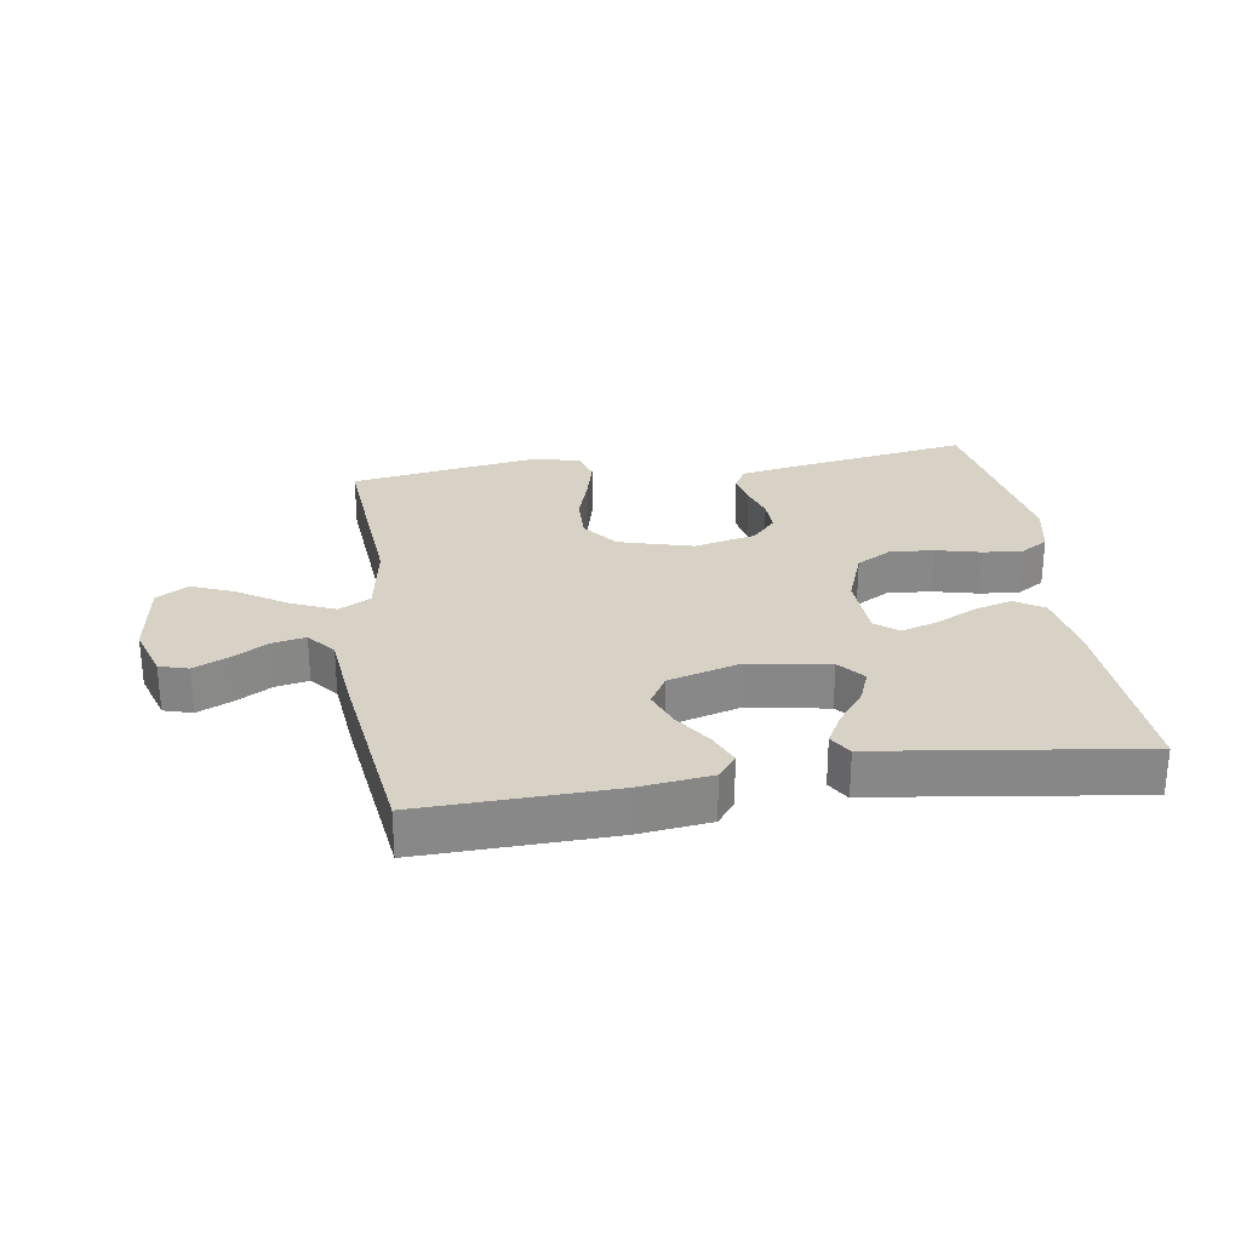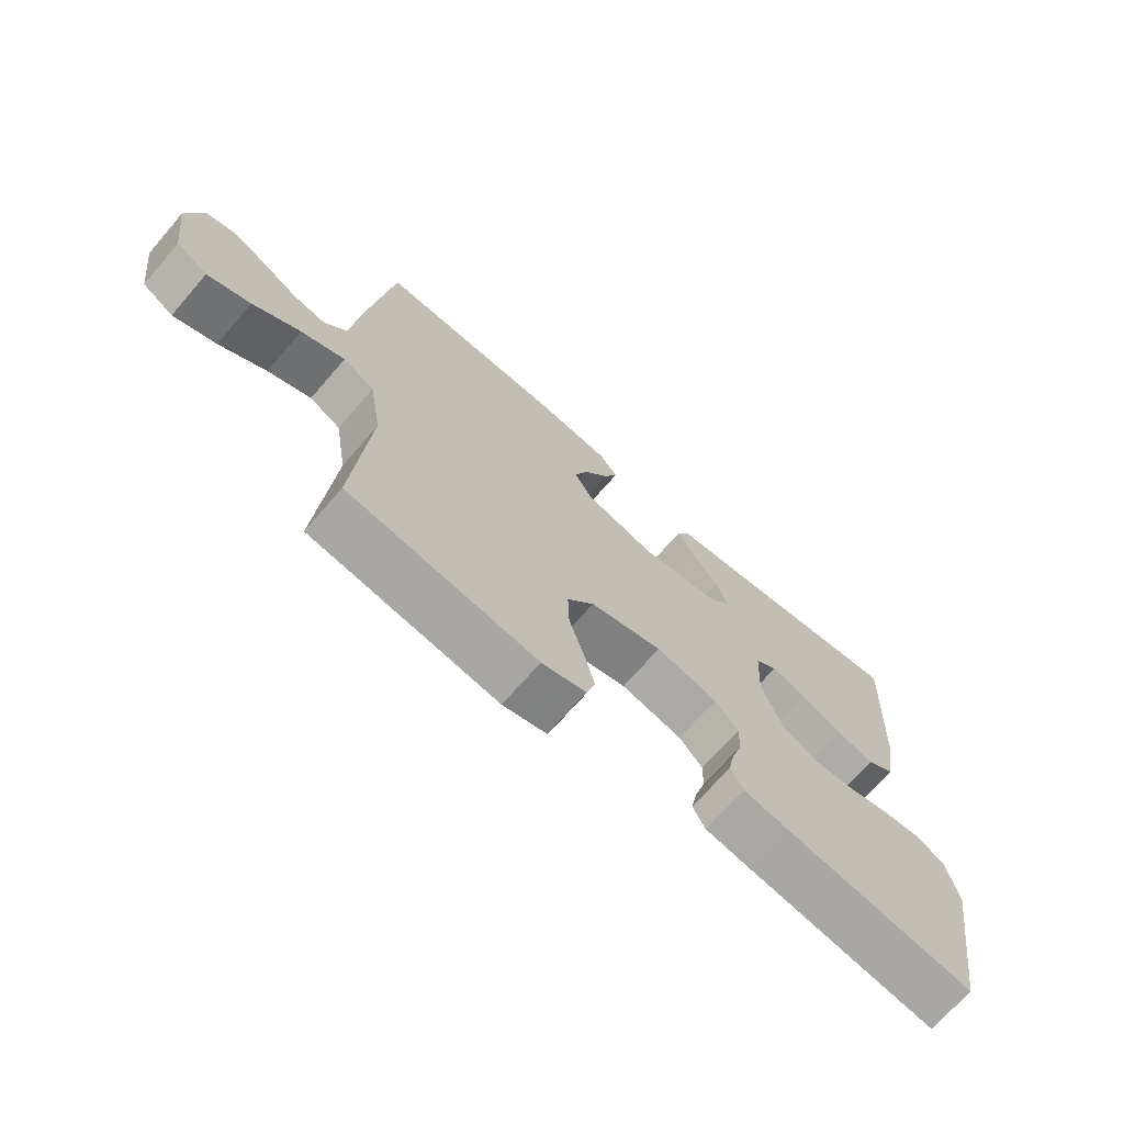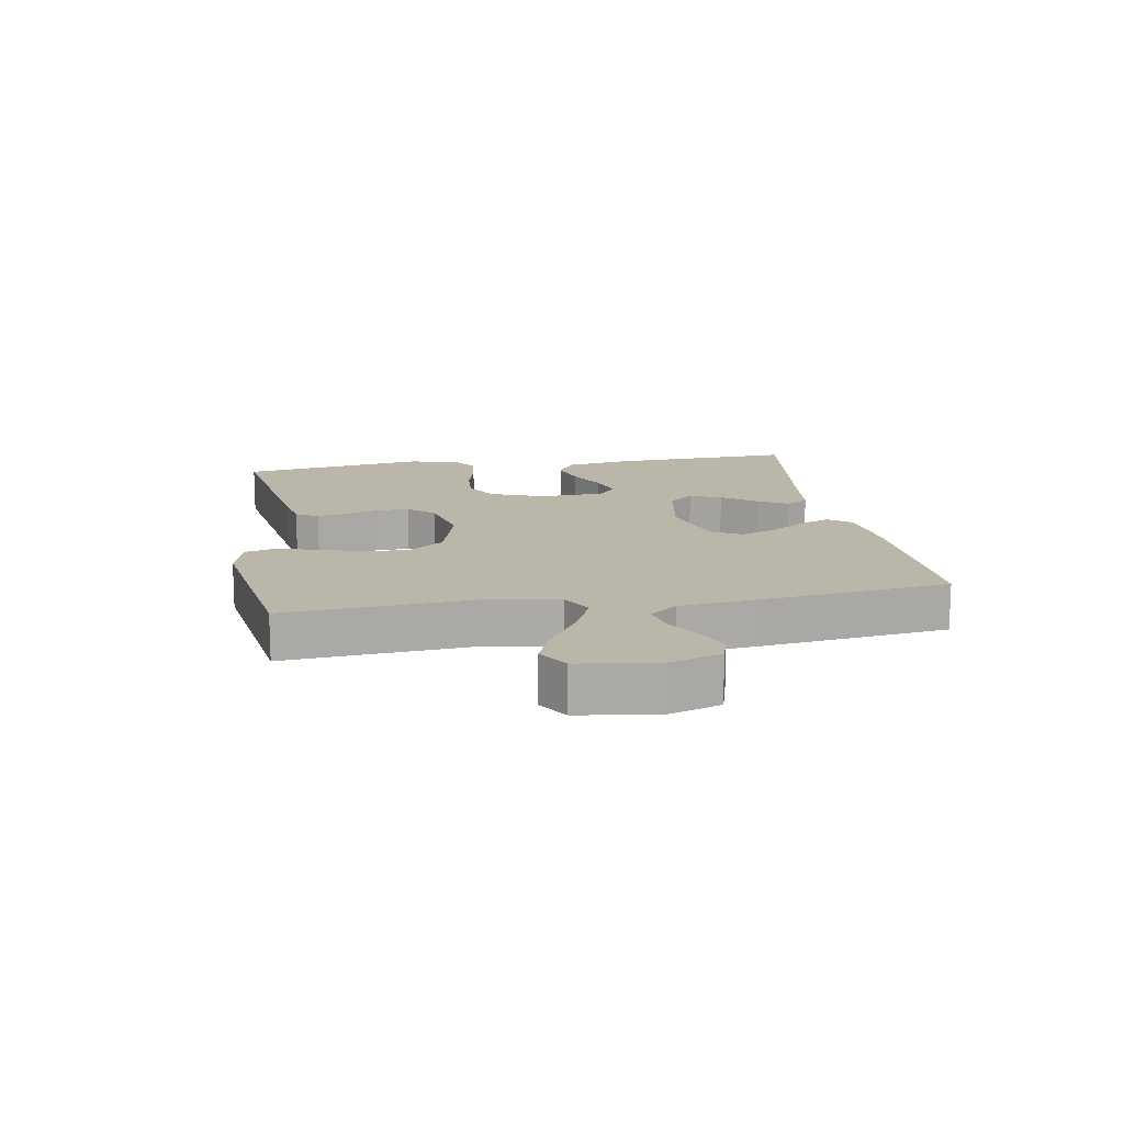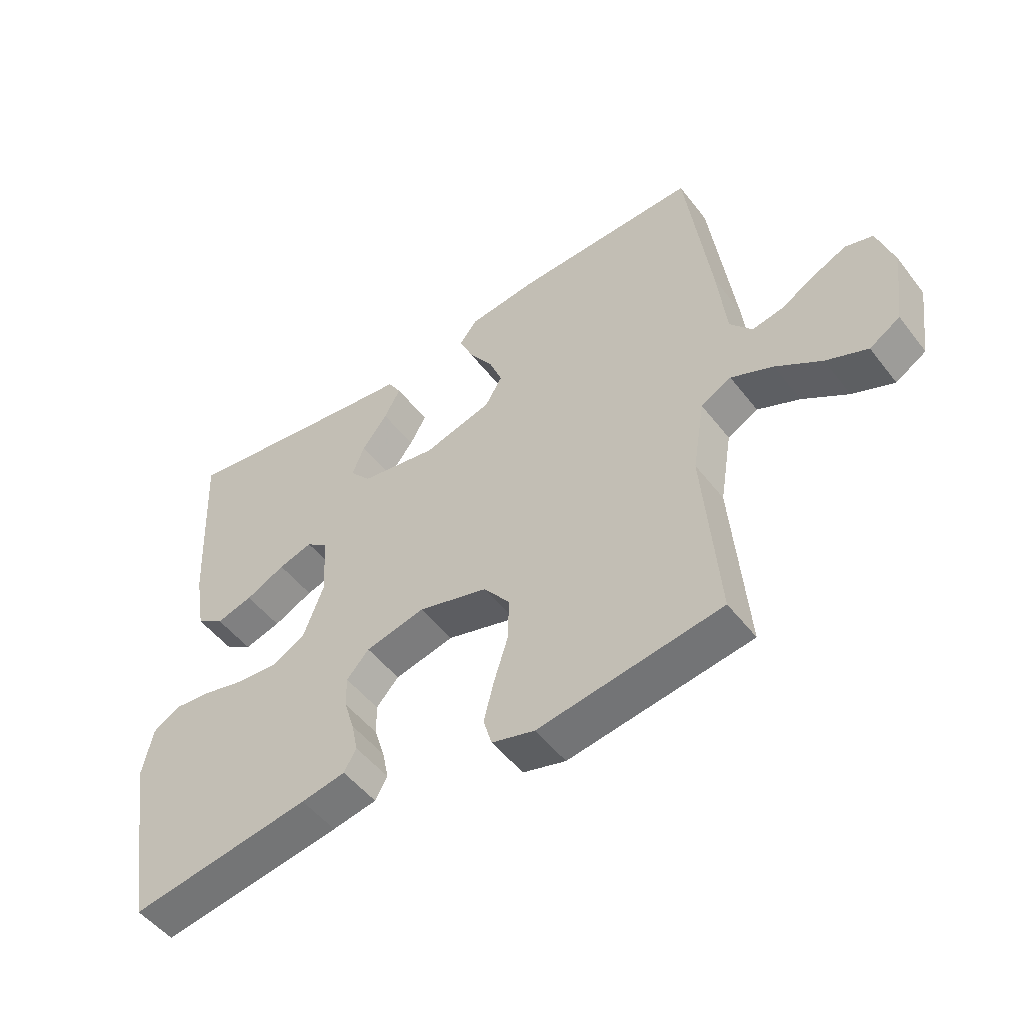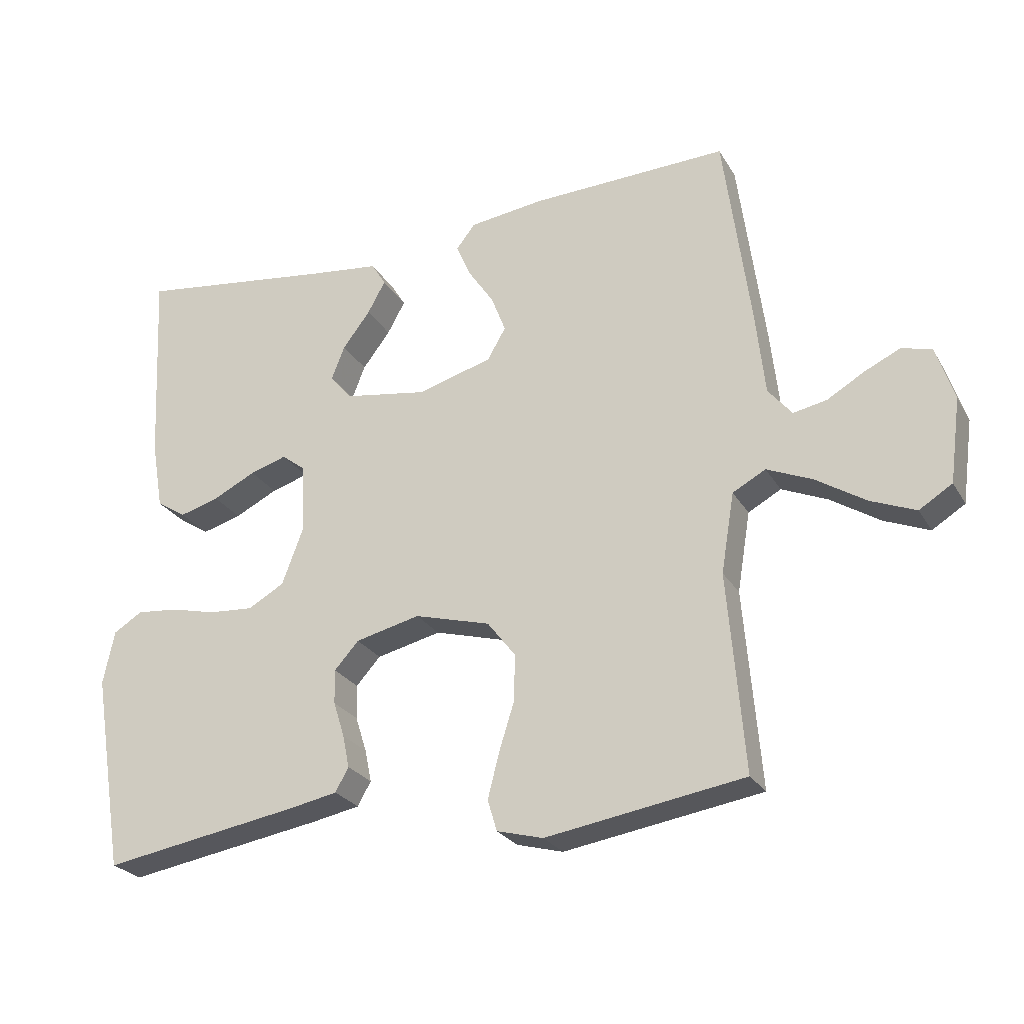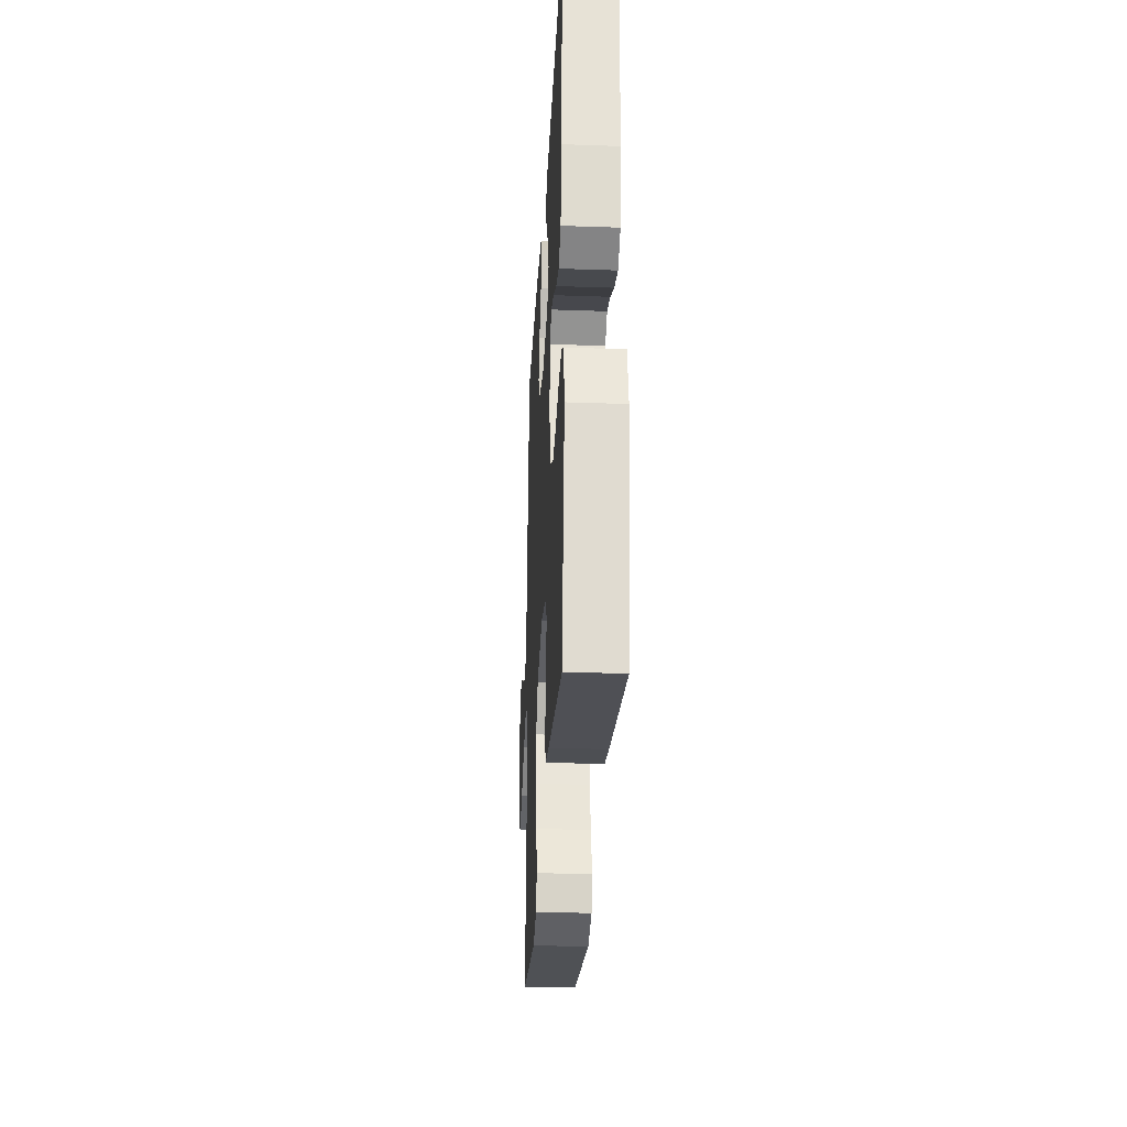
<metadata>
{"format":"obj","ext":"obj","renderer":"f3d","projection":"perspective","resolution":1024,"background":"white","views":[{"elev":27.6,"azim":-8.5,"up":"+Y"},{"elev":-70.0,"azim":-40.9,"up":"+Z"},{"elev":14.1,"azim":-99.4,"up":"+Y"},{"elev":-50.4,"azim":-143.7,"up":"+Z"},{"elev":-25.6,"azim":-155.8,"up":"+Z"},{"elev":-28.6,"azim":87.0,"up":"+Z"}]}
</metadata>
<code>
v 0.5 0.07 0.5
v 0.485 0.07 0.2
v 0.467 0.07 0.095
v 0.422 0.07 0.066
v 0.362 0.07 0.083
v 0.297 0.07 0.115
v 0.241 0.07 0.132
v 0.205 0.07 0.104
v 0.2 0.07 0
v 0.233 0.07 -0.088
v 0.288 0.07 -0.119
v 0.356 0.07 -0.114
v 0.426 0.07 -0.097
v 0.488 0.07 -0.091
v 0.532 0.07 -0.118
v 0.549 0.07 -0.2
v 0.5 0.07 -0.5
v 0.2 0.07 -0.451
v 0.127 0.07 -0.437
v 0.107 0.07 -0.401
v 0.117 0.07 -0.352
v 0.134 0.07 -0.298
v 0.135 0.07 -0.246
v 0.098 0.07 -0.205
v 0 0.07 -0.182
v -0.115 0.07 -0.214
v -0.158 0.07 -0.27
v -0.156 0.07 -0.341
v -0.133 0.07 -0.414
v -0.116 0.07 -0.481
v -0.13 0.07 -0.528
v -0.2 0.07 -0.547
v -0.5 0.07 -0.5
v -0.475 0.07 -0.2
v -0.495 0.07 -0.079
v -0.545 0.07 -0.052
v -0.614 0.07 -0.082
v -0.689 0.07 -0.13
v -0.757 0.07 -0.158
v -0.807 0.07 -0.127
v -0.824 0.07 0
v -0.797 0.07 0.083
v -0.752 0.07 0.096
v -0.698 0.07 0.071
v -0.641 0.07 0.038
v -0.59 0.07 0.028
v -0.554 0.07 0.072
v -0.54 0.07 0.2
v -0.5 0.07 0.5
v -0.2 0.07 0.491
v -0.087 0.07 0.477
v -0.058 0.07 0.44
v -0.08 0.07 0.389
v -0.119 0.07 0.331
v -0.141 0.07 0.274
v -0.113 0.07 0.226
v 0 0.07 0.194
v 0.126 0.07 0.215
v 0.16 0.07 0.255
v 0.14 0.07 0.306
v 0.098 0.07 0.361
v 0.071 0.07 0.41
v 0.093 0.07 0.446
v 0.2 0.07 0.459
v 0.5 0 0.5
v 0.485 0 0.2
v 0.467 0 0.095
v 0.422 0 0.066
v 0.362 0 0.083
v 0.297 0 0.115
v 0.241 0 0.132
v 0.205 0 0.104
v 0.2 0 0
v 0.233 0 -0.088
v 0.288 0 -0.119
v 0.356 0 -0.114
v 0.426 0 -0.097
v 0.488 0 -0.091
v 0.532 0 -0.118
v 0.549 0 -0.2
v 0.5 0 -0.5
v 0.2 0 -0.451
v 0.127 0 -0.437
v 0.107 0 -0.401
v 0.117 0 -0.352
v 0.134 0 -0.298
v 0.135 0 -0.246
v 0.098 0 -0.205
v 0 0 -0.182
v -0.115 0 -0.214
v -0.158 0 -0.27
v -0.156 0 -0.341
v -0.133 0 -0.414
v -0.116 0 -0.481
v -0.13 0 -0.528
v -0.2 0 -0.547
v -0.5 0 -0.5
v -0.475 0 -0.2
v -0.495 0 -0.079
v -0.545 0 -0.052
v -0.614 0 -0.082
v -0.689 0 -0.13
v -0.757 0 -0.158
v -0.807 0 -0.127
v -0.824 0 0
v -0.797 0 0.083
v -0.752 0 0.096
v -0.698 0 0.071
v -0.641 0 0.038
v -0.59 0 0.028
v -0.554 0 0.072
v -0.54 0 0.2
v -0.5 0 0.5
v -0.2 0 0.491
v -0.087 0 0.477
v -0.058 0 0.44
v -0.08 0 0.389
v -0.119 0 0.331
v -0.141 0 0.274
v -0.113 0 0.226
v 0 0 0.194
v 0.126 0 0.215
v 0.16 0 0.255
v 0.14 0 0.306
v 0.098 0 0.361
v 0.071 0 0.41
v 0.093 0 0.446
v 0.2 0 0.459
f 62 63 64
f 61 62 64
f 60 61 64
f 4 5 6
f 3 4 6
f 2 3 6
f 1 2 6
f 64 1 6
f 60 64 6
f 59 60 6
f 58 59 6 7
f 57 58 7 8
f 56 57 8 9
f 52 53 54
f 51 52 54
f 50 51 54
f 49 50 54
f 48 49 54
f 47 48 54
f 46 47 54 55
f 43 44 45
f 42 43 45
f 41 42 45
f 40 41 45
f 39 40 45
f 38 39 45
f 37 38 45
f 36 37 45 46
f 46 55 56
f 36 46 56
f 35 36 56
f 32 33 34
f 31 32 34
f 30 31 34
f 29 30 34
f 28 29 34
f 27 28 34 35
f 20 21 22
f 19 20 22
f 18 19 22
f 17 18 22
f 16 17 22
f 15 16 22
f 14 15 22
f 13 14 22
f 12 13 22
f 11 12 22 23
f 10 11 23 24
f 10 24 25
f 9 10 25
f 56 9 25
f 26 27 35 56
f 25 26 56
f 128 127 126
f 128 126 125
f 128 125 124
f 70 69 68
f 70 68 67
f 70 67 66
f 70 66 65
f 70 65 128
f 70 128 124
f 70 124 123
f 71 70 123 122
f 72 71 122 121
f 73 72 121 120
f 118 117 116
f 118 116 115
f 118 115 114
f 118 114 113
f 118 113 112
f 118 112 111
f 119 118 111 110
f 109 108 107
f 109 107 106
f 109 106 105
f 109 105 104
f 109 104 103
f 109 103 102
f 109 102 101
f 110 109 101 100
f 120 119 110
f 120 110 100
f 120 100 99
f 98 97 96
f 98 96 95
f 98 95 94
f 98 94 93
f 98 93 92
f 99 98 92 91
f 86 85 84
f 86 84 83
f 86 83 82
f 86 82 81
f 86 81 80
f 86 80 79
f 86 79 78
f 86 78 77
f 86 77 76
f 87 86 76 75
f 88 87 75 74
f 89 88 74
f 89 74 73
f 89 73 120
f 120 99 91 90
f 120 90 89
f 1 65 66 2
f 2 66 67 3
f 3 67 68 4
f 4 68 69 5
f 5 69 70 6
f 6 70 71 7
f 7 71 72 8
f 8 72 73 9
f 9 73 74 10
f 10 74 75 11
f 11 75 76 12
f 12 76 77 13
f 13 77 78 14
f 14 78 79 15
f 15 79 80 16
f 16 80 81 17
f 17 81 82 18
f 18 82 83 19
f 19 83 84 20
f 20 84 85 21
f 21 85 86 22
f 22 86 87 23
f 23 87 88 24
f 24 88 89 25
f 25 89 90 26
f 26 90 91 27
f 27 91 92 28
f 28 92 93 29
f 29 93 94 30
f 30 94 95 31
f 31 95 96 32
f 32 96 97 33
f 33 97 98 34
f 34 98 99 35
f 35 99 100 36
f 36 100 101 37
f 37 101 102 38
f 38 102 103 39
f 39 103 104 40
f 40 104 105 41
f 41 105 106 42
f 42 106 107 43
f 43 107 108 44
f 44 108 109 45
f 45 109 110 46
f 46 110 111 47
f 47 111 112 48
f 48 112 113 49
f 49 113 114 50
f 50 114 115 51
f 51 115 116 52
f 52 116 117 53
f 53 117 118 54
f 54 118 119 55
f 55 119 120 56
f 56 120 121 57
f 57 121 122 58
f 58 122 123 59
f 59 123 124 60
f 60 124 125 61
f 61 125 126 62
f 62 126 127 63
f 63 127 128 64
f 64 128 65 1

</code>
